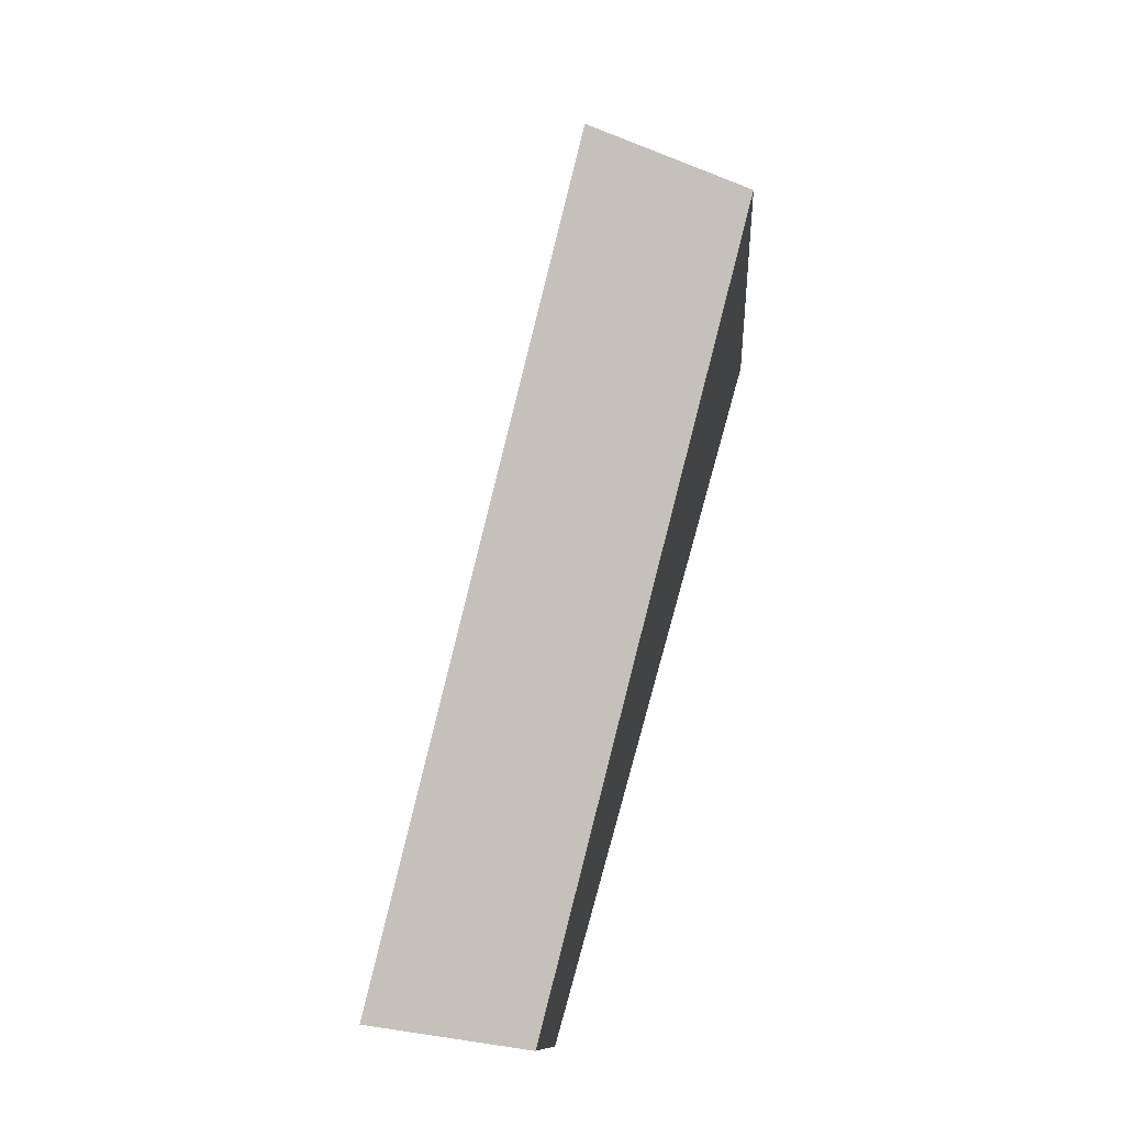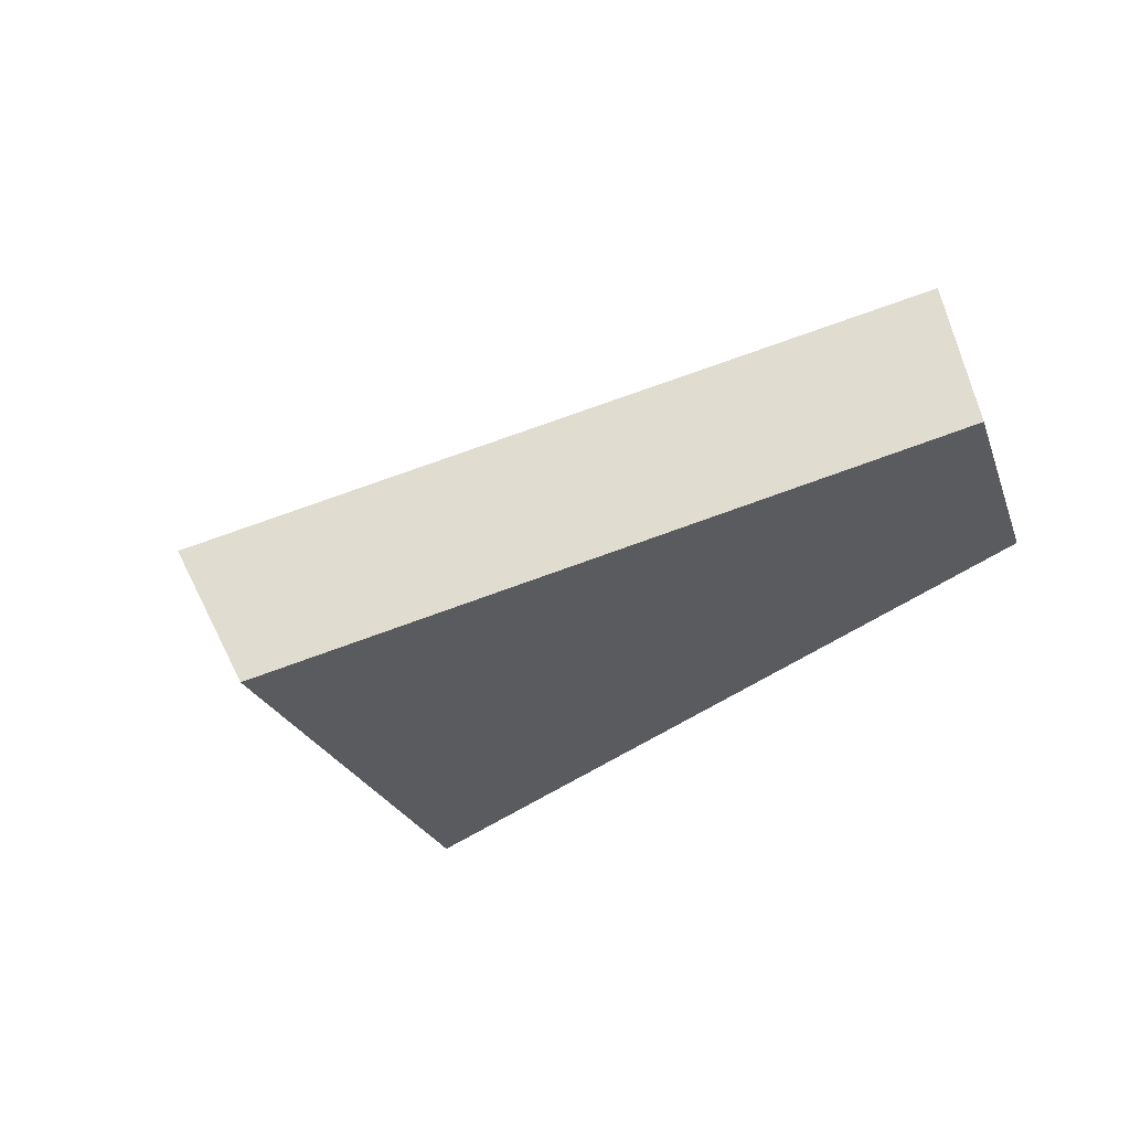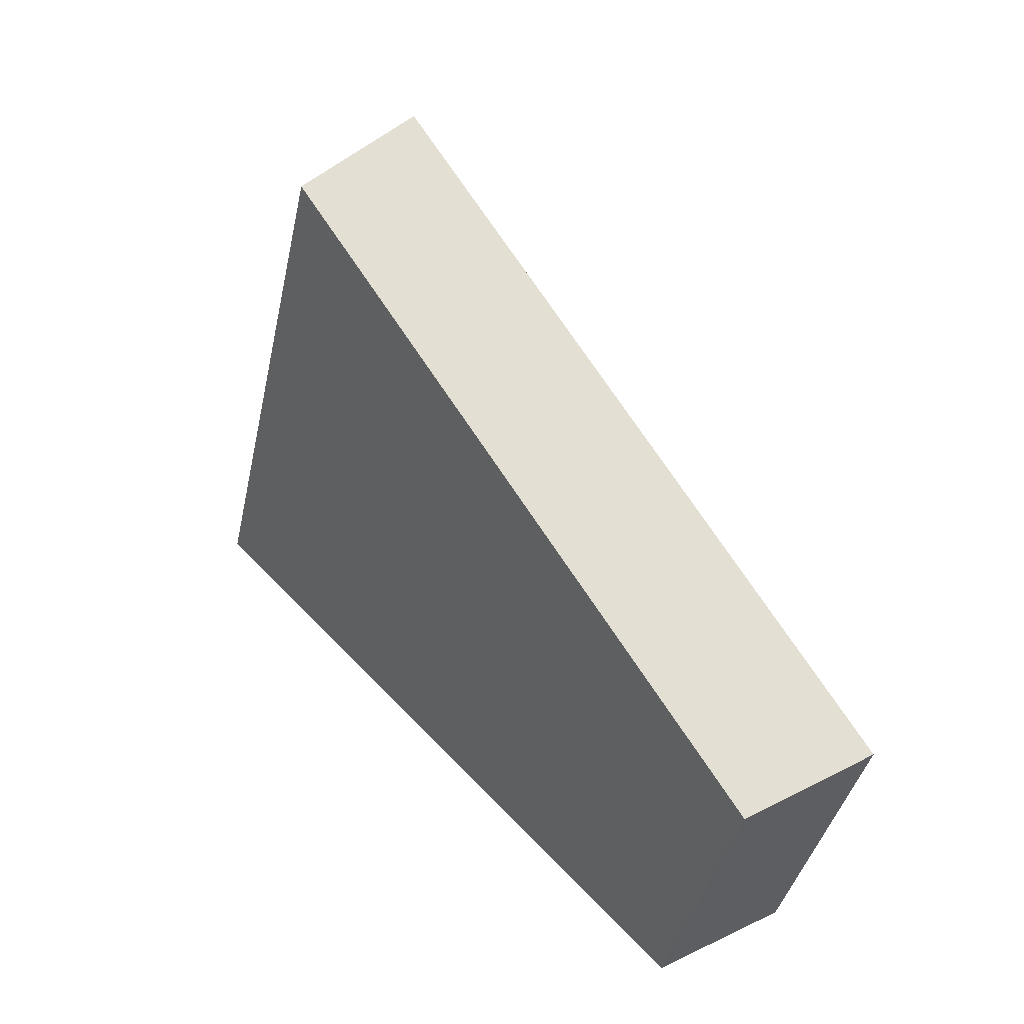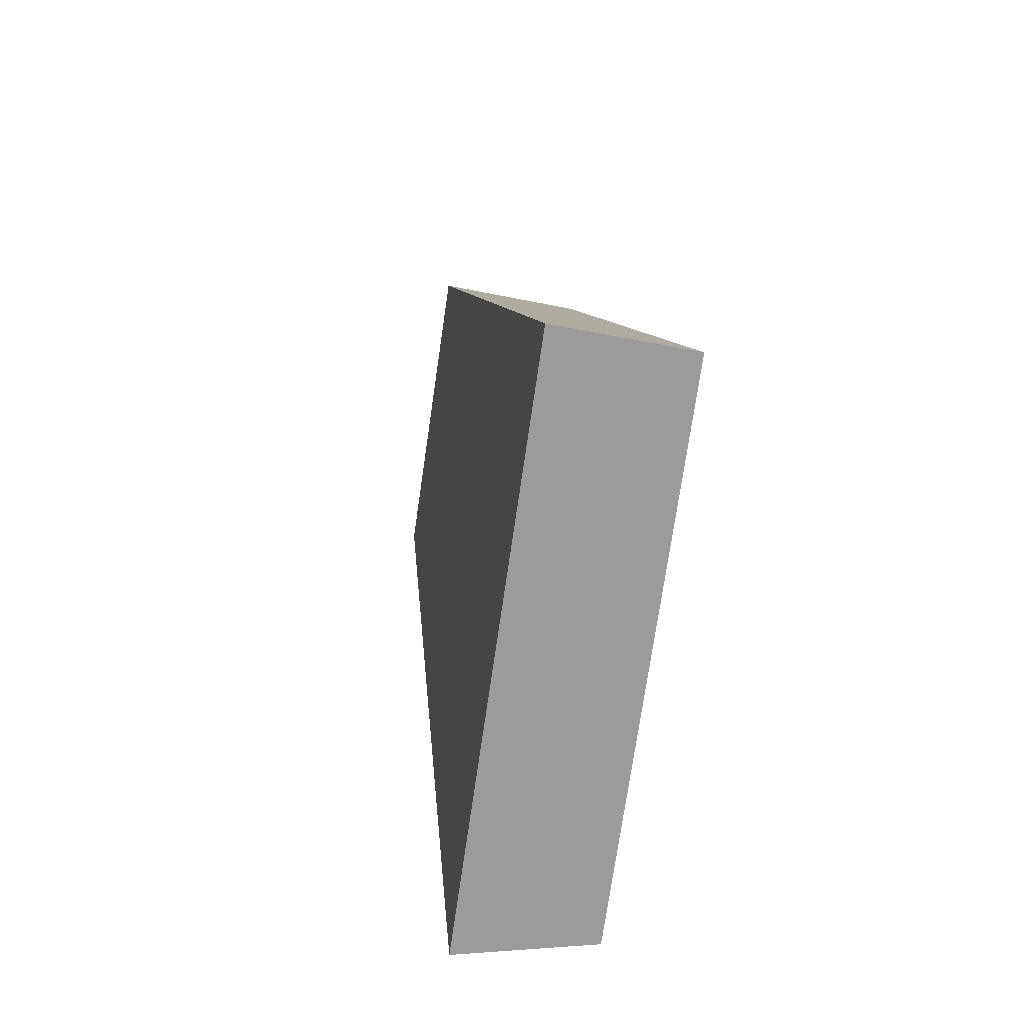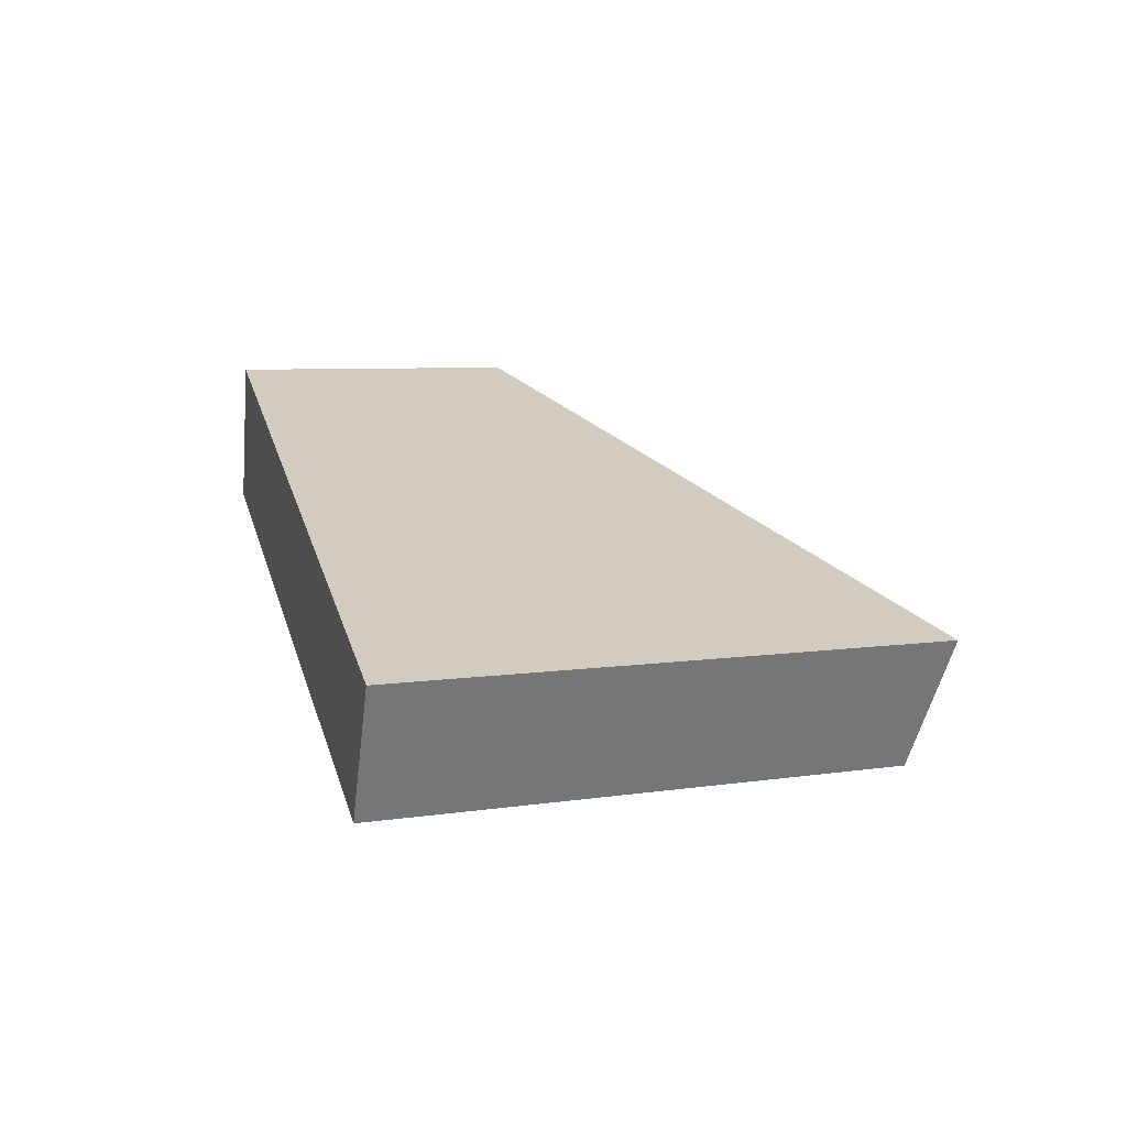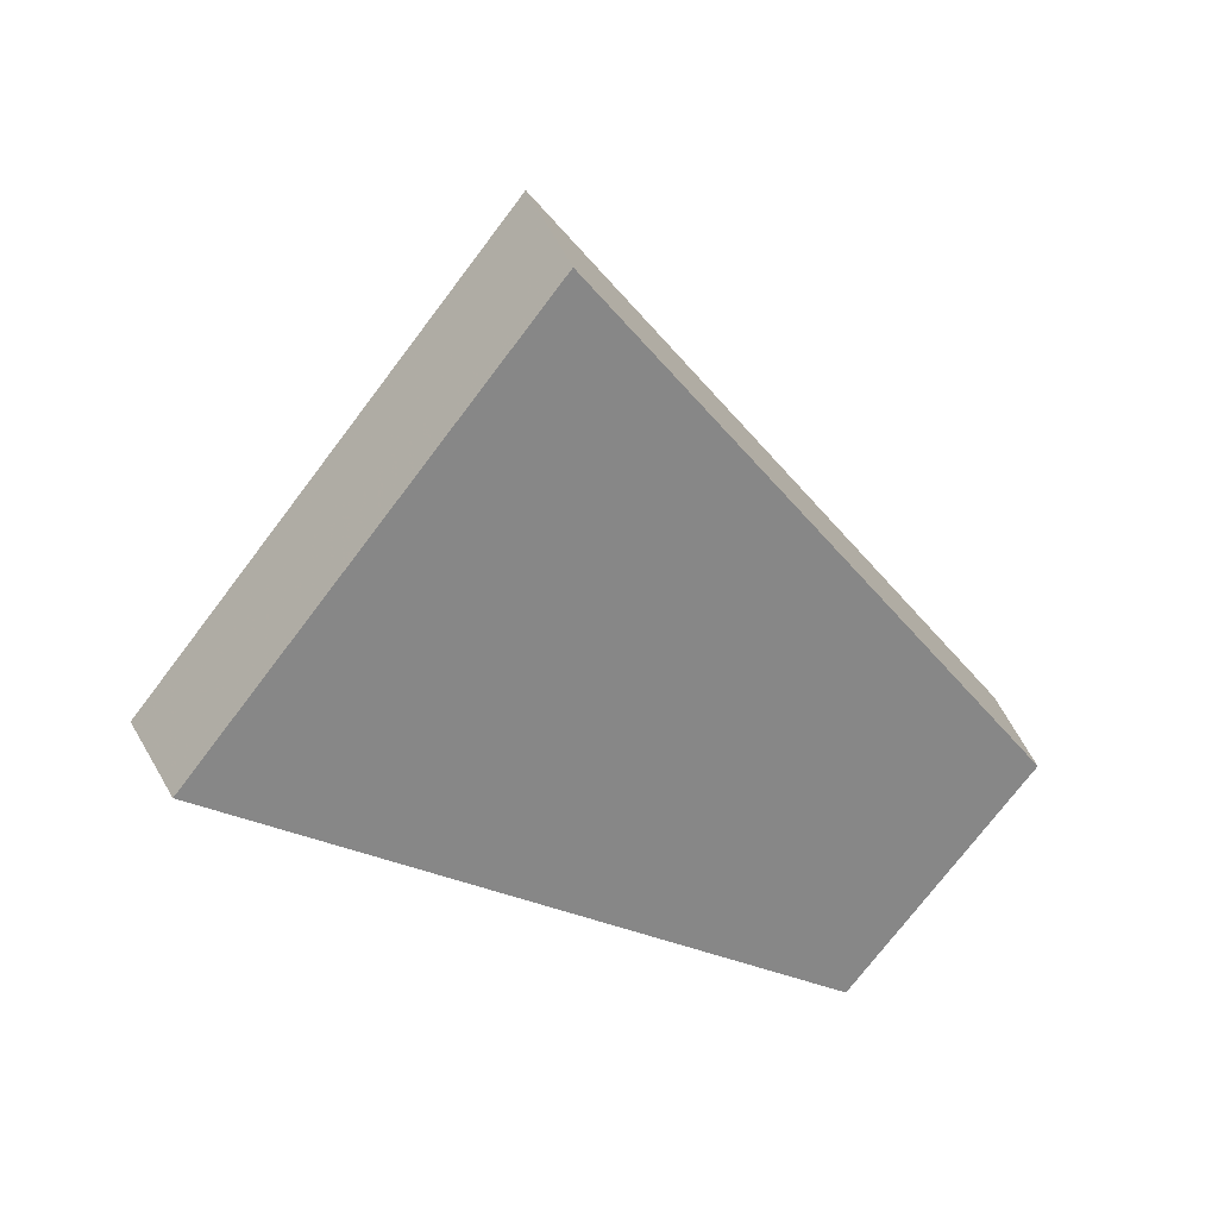
<metadata>
{"format":"obj","ext":"obj","renderer":"f3d","projection":"perspective","resolution":1024,"background":"white","views":[{"elev":-68.2,"azim":-84.5,"up":"+Z"},{"elev":-22.4,"azim":47.8,"up":"+Y"},{"elev":22.9,"azim":68.2,"up":"+Z"},{"elev":49.3,"azim":-74.4,"up":"+Z"},{"elev":5.8,"azim":-85.6,"up":"+Y"},{"elev":-74.7,"azim":-5.3,"up":"+Y"}]}
</metadata>
<code>
v 2.029 0.144 2.492
v 2.025 0.144 2.486
v 2.034 0.1471 2.483
v 2.036 0.1471 2.486
v 2.033 0.1489 2.483
v 2.034 0.1471 2.483
v 2.025 0.144 2.486
v 2.024 0.1457 2.486
v 2.035 0.1489 2.486
v 2.036 0.1471 2.486
v 2.034 0.1471 2.483
v 2.033 0.1489 2.483
v 2.024 0.1457 2.486
v 2.025 0.144 2.486
v 2.029 0.144 2.492
v 2.029 0.1457 2.493
v 2.029 0.1457 2.493
v 2.029 0.144 2.492
v 2.036 0.1471 2.486
v 2.035 0.1489 2.486
v 2.035 0.1489 2.486
v 2.033 0.1489 2.483
v 2.024 0.1457 2.486
v 2.029 0.1457 2.493
f 1 2 3
f 1 3 4
f 5 6 7
f 5 7 8
f 9 10 11
f 9 11 12
f 13 14 15
f 13 15 16
f 17 18 19
f 17 19 20
f 21 22 23
f 21 23 24

</code>
